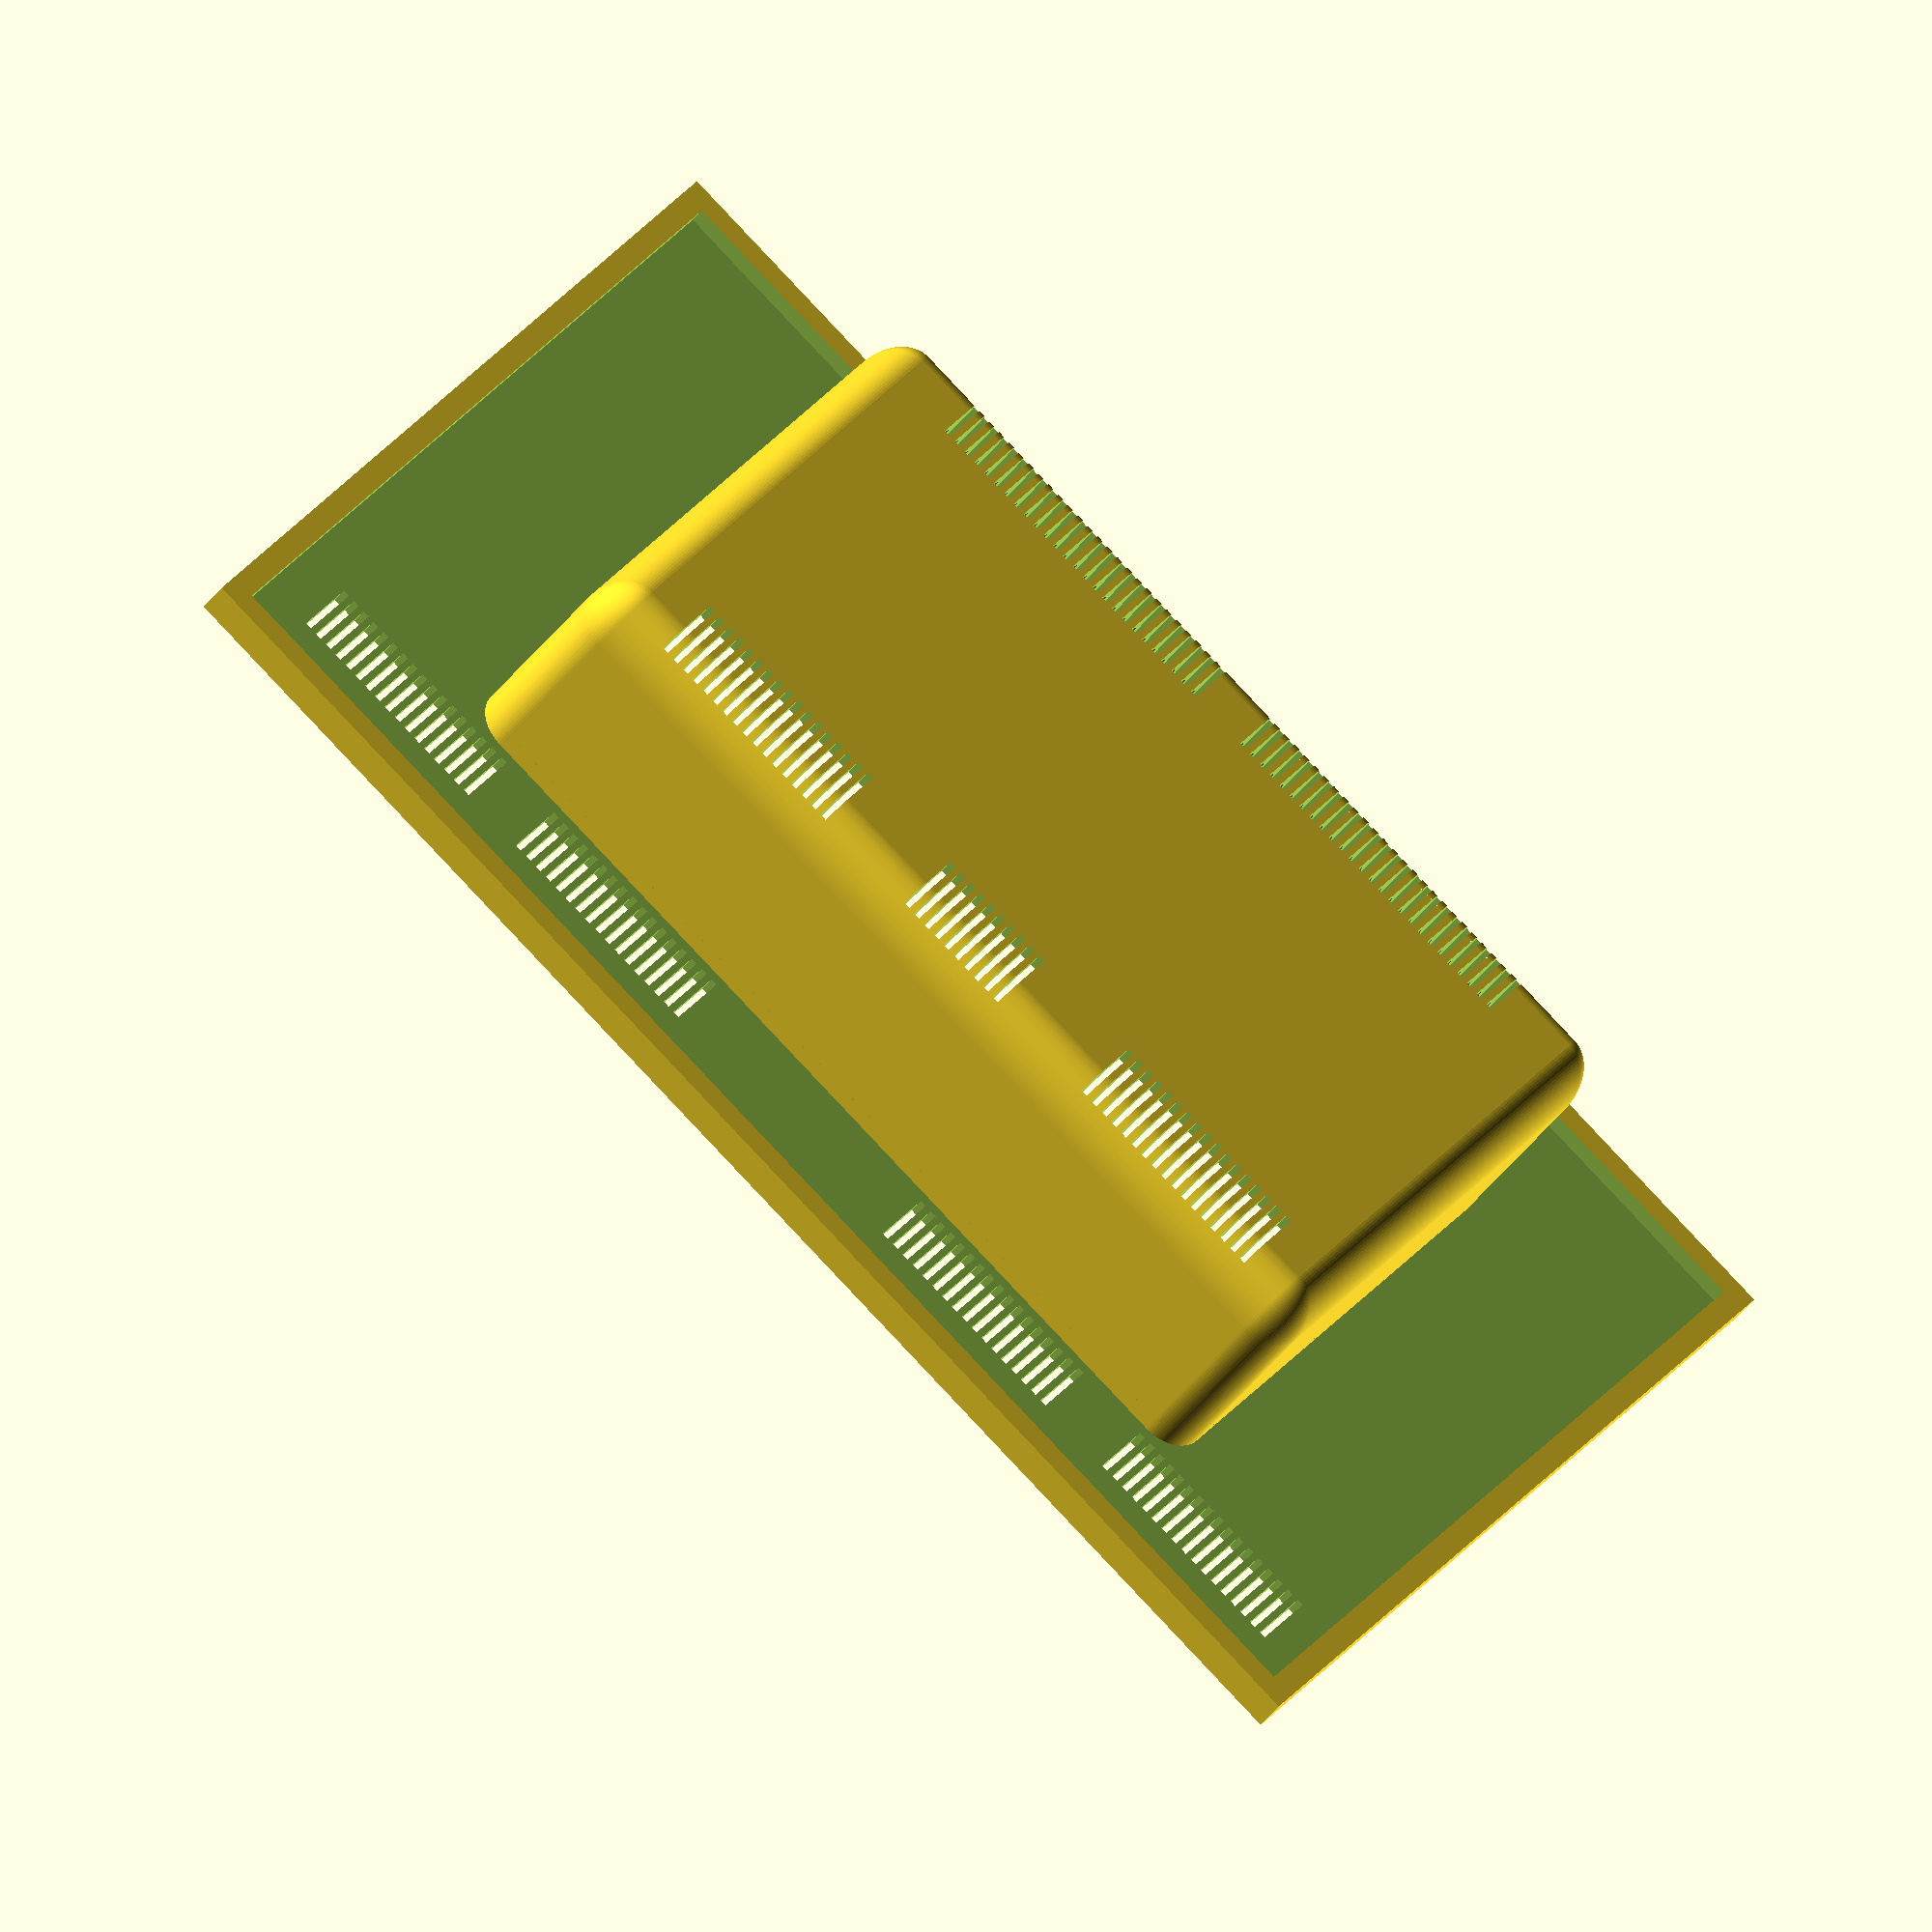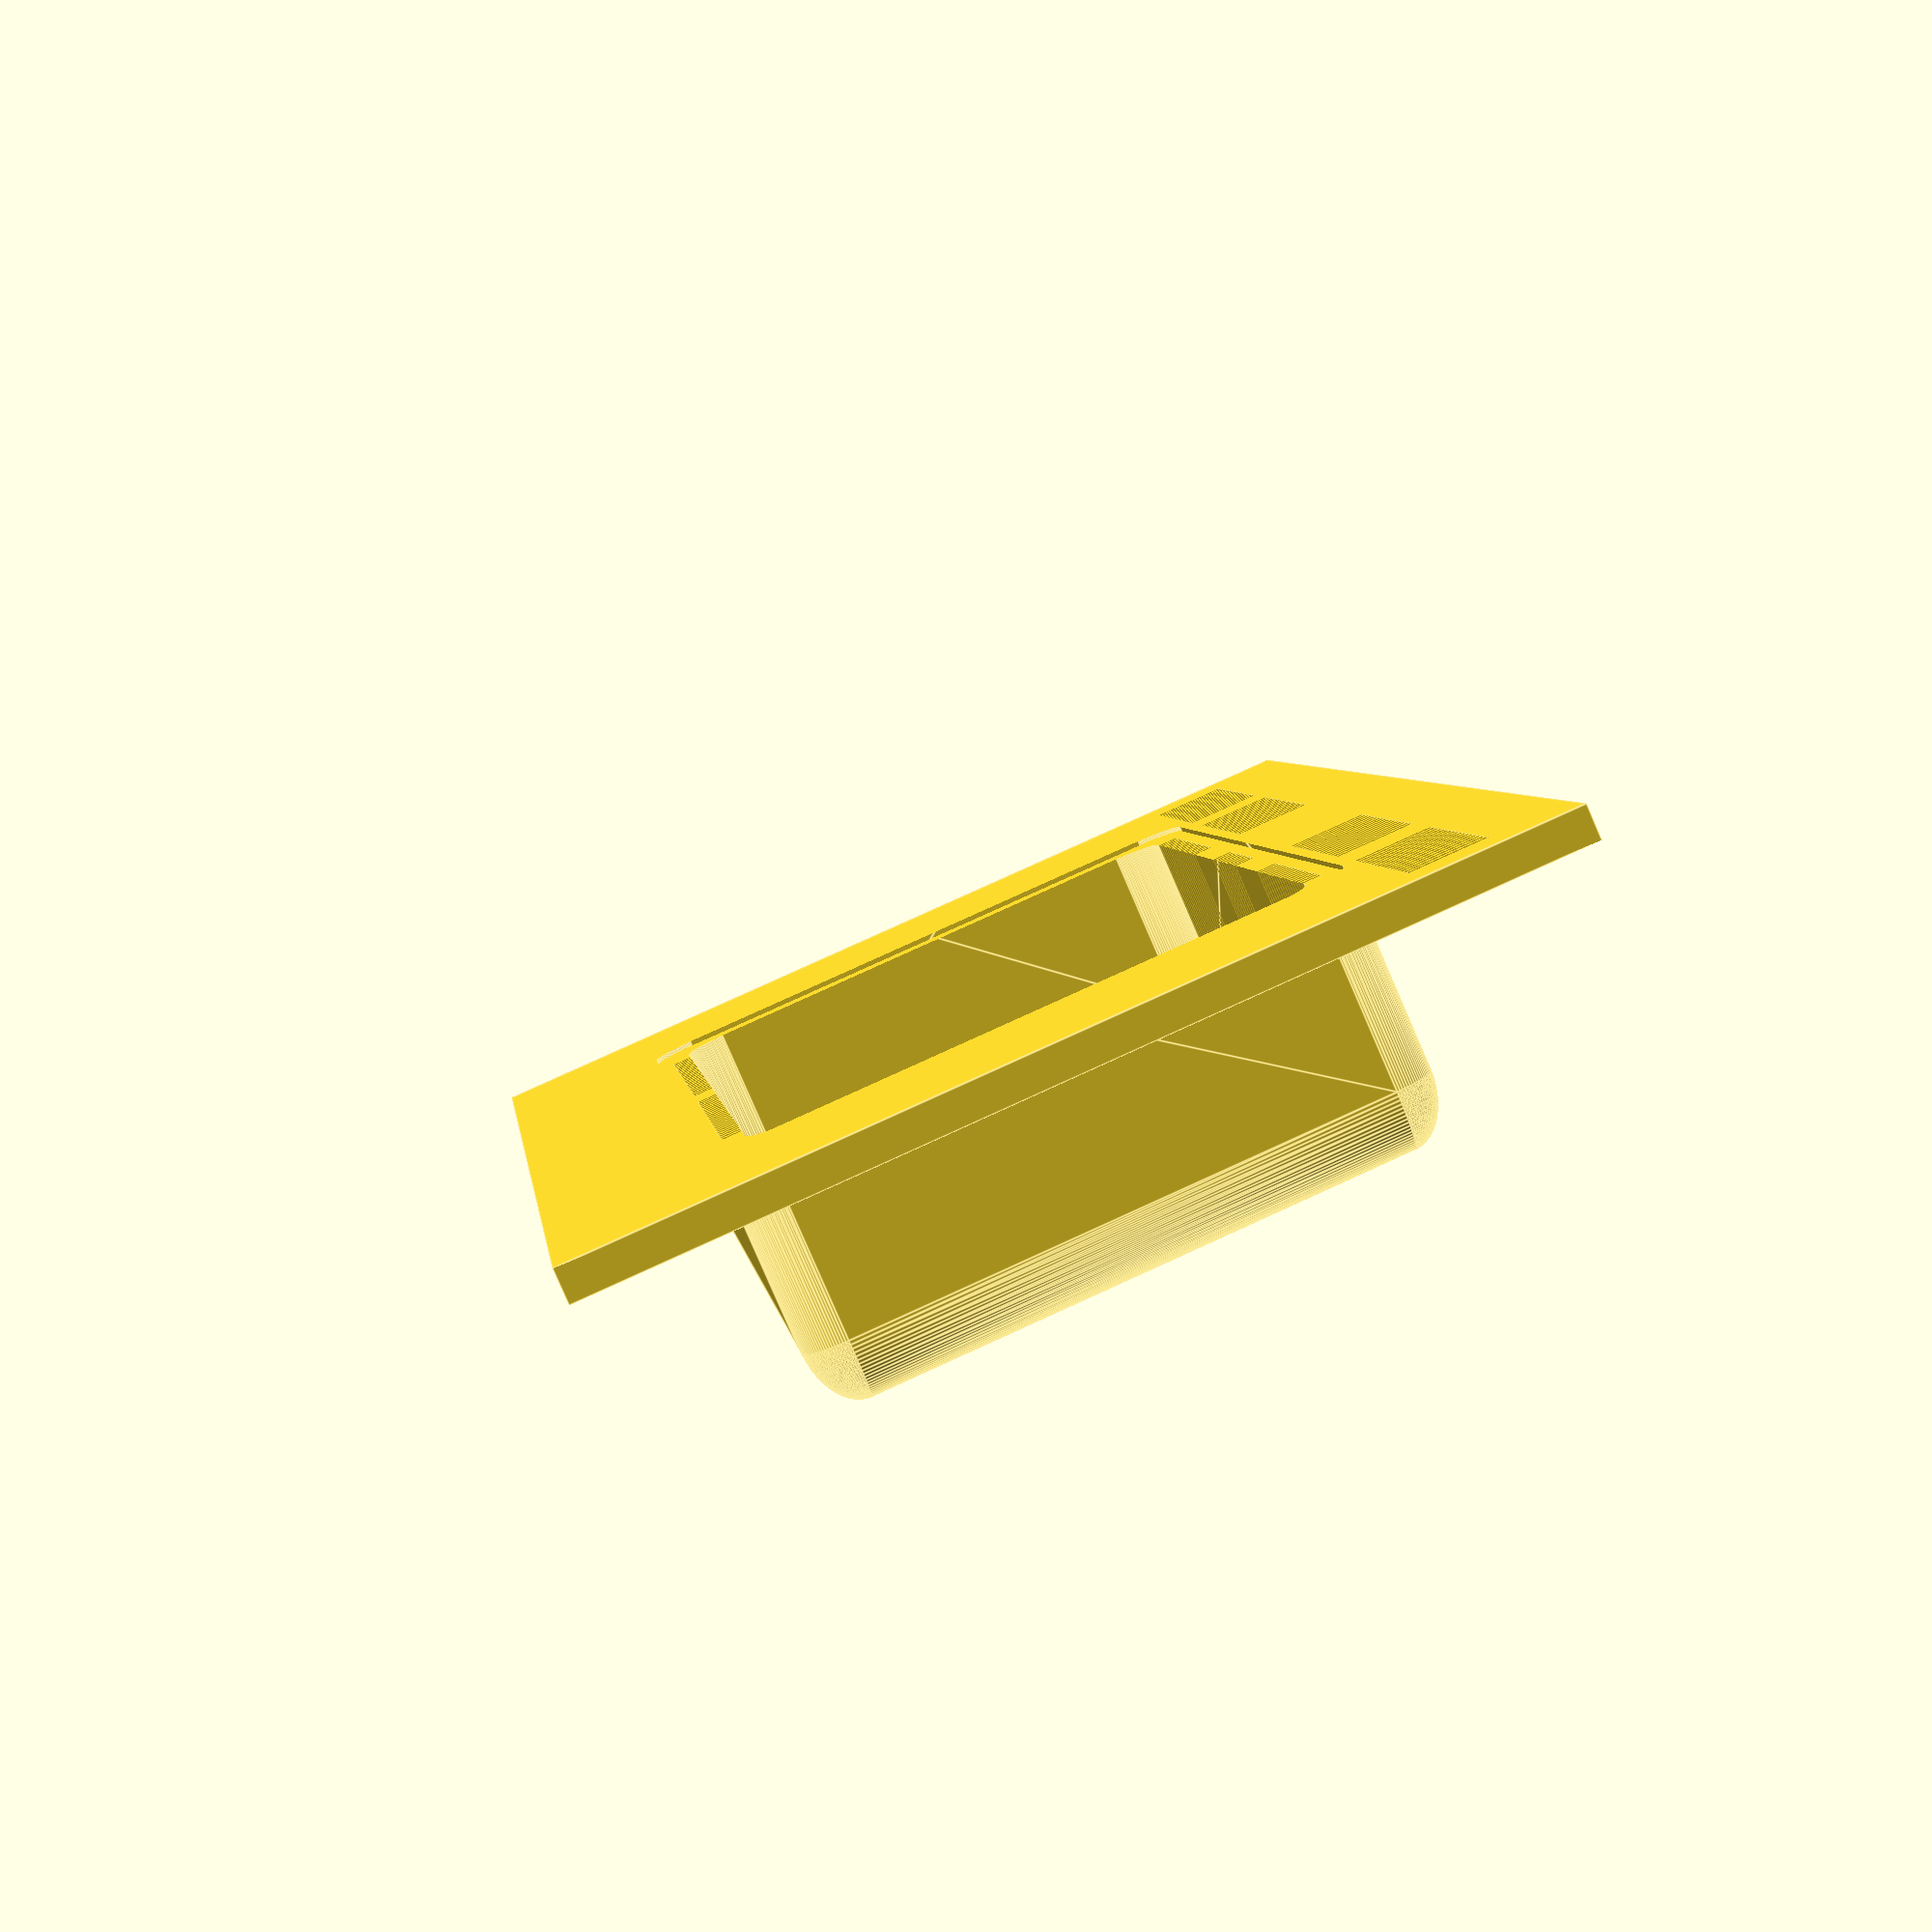
<openscad>
// 
// Experimental Schools Computer Television
//
//

show_front = 0;
show_rear  = 1;
show_lcd = 0;

$fn = 200;

lcd_disp_x = 136.55;
lcd_disp_y = 104.9;
lcd_disp_z = 10.8;

lcd_pcb_x = 148.3;
lcd_pcb_y = 120.55;
lcd_pcb_z = 1.6;

lcd_aa_x = 115.7;
lcd_aa_y = 86.37;
lcd_aa_z = 10.1;

lcd_va_x = 120.14;
lcd_va_y = 92.14;
lcd_va_z = 0.5;

lcd_h2h_x = 140;
lcd_h2h_y = 112.5;

module lcd_a()
{
     difference()
     {
	  cube([lcd_va_x, lcd_va_y, lcd_va_z], center=true);
	  cube([lcd_aa_x, lcd_aa_y, lcd_aa_z], center=true);
     }
}

module lcd_screw()
{
     %cylinder(d=2.5, h=100, center=true);
}

module lcd()
{
     cube([lcd_pcb_x, lcd_pcb_y, lcd_pcb_z], center=true);
     translate([0, 0, lcd_disp_z/2+lcd_pcb_z/2])
	  cube([lcd_disp_x, lcd_disp_y, lcd_disp_z], center=true);
    
     translate([0, 0, lcd_disp_z+lcd_pcb_z/2+lcd_va_z])
	  lcd_a();
 
     translate([lcd_h2h_x/2, lcd_h2h_y/2, 0])
	  lcd_screw();

     translate([-lcd_h2h_x/2, lcd_h2h_y/2, 0])
	  lcd_screw();

     translate([lcd_h2h_x/2, -lcd_h2h_y/2, 0])
	  lcd_screw();

     translate([-lcd_h2h_x/2, -lcd_h2h_y/2, 0])
	  lcd_screw();
}

big_rad_scale_1 = 15;
big_rad_scale_2 = 10;
cut_h = 50;

module round_x(offset, base_rad)
{
     rad = base_rad*big_rad_scale_1;
    
     translate([0, offset, 0])
	  cylinder(r=rad, h=cut_h);  
}

bez_x = 10;
bez_y = 10;
bez_t = 3;

module bezel_prism(len)
{

     translate([-len/2, 0, lcd_disp_z+lcd_pcb_z/2])
	  rotate([90, 0, 0])
	  rotate([0, 90, 0])
	  linear_extrude(len) 
     {
	  polygon(
	       points = 
	       [
		    
		    //[0,                0],
		    //[bez_x+bez_t,      0],
		    //[bez_x+bez_t,  bez_y],
		    //[bez_x,        bez_y],

		    [0,                  0],
		    [bez_x,              0],
		    [bez_x,  bez_y-rh_p_th],
 		    [bez_x+bez_t,  bez_y-rh_p_th],
 		    [bez_x+bez_t,  bez_y],
		    [bez_x,        bez_y],

		    ]
	       );
     }
 
}

module round_y(offset, base_rad)
{
     rad = base_rad*big_rad_scale_2;
    
     translate([offset, 0, 0])
	  cylinder(r=rad, h=cut_h);  
}

module tv_front_cutout()
{
     translate([0, 0, lcd_disp_z+lcd_pcb_z/2+lcd_va_z-10])
	  intersection()
     {
	  round_x(-lcd_va_y*big_rad_scale_1+lcd_va_y/2, lcd_va_y);
	  round_x( lcd_va_y*big_rad_scale_1-lcd_va_y/2, lcd_va_y);
	  round_y(-lcd_va_x*big_rad_scale_2+lcd_va_x/2, lcd_va_x);
	  round_y( lcd_va_x*big_rad_scale_2-lcd_va_x/2, lcd_va_x);
     }
}

module tv_bezel()
{
     translate([0, lcd_aa_y/2, 0])
	  bezel_prism(lcd_disp_x-0.8);
    
     translate([0, -lcd_aa_y/2, 0])
	  rotate([0, 0, 180])
	  bezel_prism(lcd_disp_x-0.8);

     translate([-lcd_aa_x/2, 0, 0])
	  rotate([0, 0, 90])
	  bezel_prism(lcd_disp_y+1.5);

     translate([lcd_aa_x/2, 0, 0])
	  rotate([0, 0, -90])
	  bezel_prism(lcd_disp_y+0.8);

     translate([-lcd_aa_x/2-bez_x-bez_t/2, lcd_aa_y/2+bez_x+bez_t/2, bez_y+lcd_disp_z+lcd_pcb_z/2-rh_p_th/2])
	  cube([bez_t, bez_t, rh_p_th], center=true);

     translate([-lcd_aa_x/2-bez_x-bez_t/2, -lcd_aa_y/2-bez_x-bez_t/2, bez_y+lcd_disp_z+lcd_pcb_z/2-rh_p_th/2])
	  cube([bez_t, bez_t, rh_p_th], center=true);

}

echo("X=",lcd_disp_x+bez_t*2-0.8);
echo("Y=",lcd_disp_y+bez_t*2);

module tv_front()
{
     difference()
     {
	  tv_bezel();
	  
	  tv_front_cutout();
     }
}


rh_p_x = (lcd_disp_y+bez_t)*34/116+10;
rh_p_th = 2.0;

slot_x = 9;
slot_y = 0.84;
slot_off_x = -8;
slot_off_y = 52.5;

slot_panel_xo = -14;
slot_row_w = slot_x+2;
slot_v_spacing = slot_y*2;
line_z = 1.0;
line_x = 0.5;

knob_d1 = slot_x*2;
knob_d2 = knob_d1 *1/3;
knob_h1 = 2.5;
knob_h2 = knob_h1*2;
tsz = 20;
tz = 0.5;

module k_text(a)
{
     translate([-tsz/2, -tsz/2, 30])
	  linear_extrude(tz)
	  text(a, size = tsz);
}
txt = [
     [  "1"],
     [  "2"],
     [  "3"],
     [  "4"],
     [  "5"],
     [  "6"],
     [  "7"],
     [  "8"],
     [  "9"],
     [  "10"],
     [  "11"],
     [  "12"],
     ];

module knob()
{

     translate([0, 0, knob_h1/2])    
	  cylinder(d=knob_d1, h=knob_h1, center=true);
     translate([0, 0, knob_h1/2+knob_h2/2])    
	  cylinder(d=knob_d2, h=knob_h2, center=true);

     for(rotz=[0:1:12])
     {    
	  translate([0, knob_d1*2/3,30])
	       rotate([0, 0, rotz*30])
	       translate([0, 0, knob_h1-tz+0.01])
	       k_text(txt[rotz]);
     }
}

module tv_rh_panel()
{
     difference()
     {
	  cube([rh_p_x, lcd_disp_y+bez_t*2+bez_t/2, rh_p_th], center=true);
        
	  //Grill
	  for(p=[0:slot_v_spacing:20*slot_v_spacing])
	  {
	       translate([slot_panel_xo+slot_row_w+slot_off_x, p-slot_off_y, 0])
		    cube([slot_x, slot_y, 100], center=true);

	       translate([slot_panel_xo+2*slot_row_w+slot_off_x, p-slot_off_y, 0])
		    cube([slot_x, slot_y, 100], center=true);

	       translate([slot_panel_xo+3*slot_row_w+slot_off_x, p-slot_off_y, 0])
		    cube([slot_x, slot_y, 100], center=true);
	  }
      
	  translate([-(lcd_aa_x/2+rh_p_x/2+bez_x)+(lcd_disp_x+bez_t*2-0.8)/2+0.5, 0, rh_p_th/2+0.01])
	       cube([line_x, 400, line_z], center=true);

	  translate([-(lcd_aa_x/2+rh_p_x/2+bez_x)+(lcd_disp_x+bez_t*2-0.8)/2+slot_row_w, 22.5, rh_p_th/2+0.01])
	       cube([line_x, (lcd_disp_y+bez_t*2)/2+20, line_z], center=true);

	  translate([-(lcd_aa_x/2+rh_p_x/2+bez_x)+(lcd_disp_x+bez_t*2-0.8)/2+rh_p_x/2, -15, rh_p_th/2+0.01])
	       cube([rh_p_x, line_x, line_z], center=true);
      
	  translate([-2.5, 45, 0.5])
	       cube([20, 5, 1], center=1);

     }
     
     translate([7, 0, 0])
	  knob();

     translate([7, 20, 0])
	  knob();

     translate([15, 40, 0])
	  cylinder(d=5, h=3, center=1);

     translate([0, 37.5, 0])
	  cube([8, 5, 2], center=1);


}

module double_rounded_cuboid(x, y, z, rd)
{
     // Minkowski adds z dimensions of components
     scale([1, 1, 2*z/(2*rd+z)])
	  translate([-x/2, -y/2, 0])
	  minkowski()
     {  
	  cube([x-rd-rd, y-rd-rd, z], center=true);
	  translate([x/2, y/2, 0])
	       sphere(r=rd, $fn=100);
     }
}

module half_double_rounded_cuboid(x, y, z, rd)
{
     translate([0, 0, -z/4])
	  difference()
     {
	  double_rounded_cuboid(x, y, z, rd);
	  translate([0, 0, -z/2])
	       cube([x+10, y+10, z+0.5], center=true);
     }
}

sh_th = 2;

module hdrc_shell(x, y, z, rd)
{
     difference()
     {
	  half_double_rounded_cuboid(x, y, z, rd);
	  translate([0, 0, -sh_th])
	       half_double_rounded_cuboid(x-4*sh_th, y-4*sh_th, z, rd);
     }
}

module r_grill(n)
{
     rotate([0, 0, 90])

	  //Grill
	  for(p=[0:slot_v_spacing:n*slot_v_spacing])
	  {
	       translate([0, p, 0])
		    cube([slot_x, slot_y, 100], center=true);
	  
	       if(0)
	       {
		    translate([slot_panel_xo+2*slot_row_w+slot_off_x, p-slot_off_y, 0])
			 cube([slot_x, slot_y, 100], center=true);
	  
		    translate([slot_panel_xo+3*slot_row_w+slot_off_x, p-slot_off_y, 0])
			 cube([slot_x, slot_y, 100], center=true);
	       }
	  }
}

ty = lcd_disp_y+bez_t*2+bez_t/2;

cuboid_scale = 0.8;

module tv_rear1()
{
     translate([rh_p_x/2, 0, 0])
     {
	  translate([0, 0, -rh_p_th*3])
	       rotate([0, 180, 0])
	       hdrc_shell(lcd_va_x, lcd_va_y*cuboid_scale, lcd_va_y/3, 5);
    
	  difference()
	  {
	       cube([rh_p_x+lcd_aa_x+bez_x*2+bez_t, lcd_disp_y+bez_t*2+bez_t/2, rh_p_th*2], center=true);
        
	       double_rounded_cuboid(lcd_va_x, lcd_va_y*cuboid_scale, lcd_va_y/3, 5);
        
	       translate([0, 0, -rh_p_th])
		    cube([rh_p_x+lcd_aa_x+bez_x*2+bez_t-bez_t*2, lcd_disp_y+bez_t*2+bez_t/2-bez_t*2, rh_p_th*2], center=true);
	  }
    
     }
}

module grills()
{
     translate([-65*slot_y, ty/2-slot_x*3/2, 0])
	  r_grill(16);

     translate([-65+55*slot_y, ty/2-slot_x*3/2, 0])
	  r_grill(16);

     translate([90, 0, 0])
     {
	  translate([-55*slot_y, ty/2-slot_x*3/2, 0])
	       r_grill(16);

	  translate([-55+55*slot_y, ty/2-slot_x*3/2, 0])
	       r_grill(16);

	  translate([-50*slot_y, ty/2-slot_x*5/2-3, 0])
	       r_grill(16);

	  translate([-135*slot_y, ty/2-slot_x*5/2-3, 0])
	       r_grill(16);

	  translate([-100*slot_y, ty/2-slot_x*5/2-3, 0])
	       r_grill(9);
     }
}

module tv_rear()
{
     difference()
     {
	  tv_rear1();
         
	  translate([22, 0, 0])
	  {
	       grills();

         rotate([0, 0, 180])
          {
              translate([90, 0, 0])
{
	  translate([-50*slot_y, ty/2-slot_x*5/2-3, 0])
	       r_grill(25);

	  translate([-110*slot_y, ty/2-slot_x*5/2-3, 0])
	       r_grill(25);
          }
      }
	  }
     }
}




if(show_lcd)
{
     lcd();
}

if(show_front)
{
     tv_front();
     translate([lcd_aa_x/2+rh_p_x/2+bez_x, 0, lcd_pcb_z+lcd_disp_z+bez_x-1.8])
	  tv_rh_panel();
}

if(show_rear)
{
     tv_rear();
}

</openscad>
<views>
elev=39.8 azim=144.2 roll=147.8 proj=o view=wireframe
elev=263.3 azim=262.8 roll=156.5 proj=p view=edges
</views>
